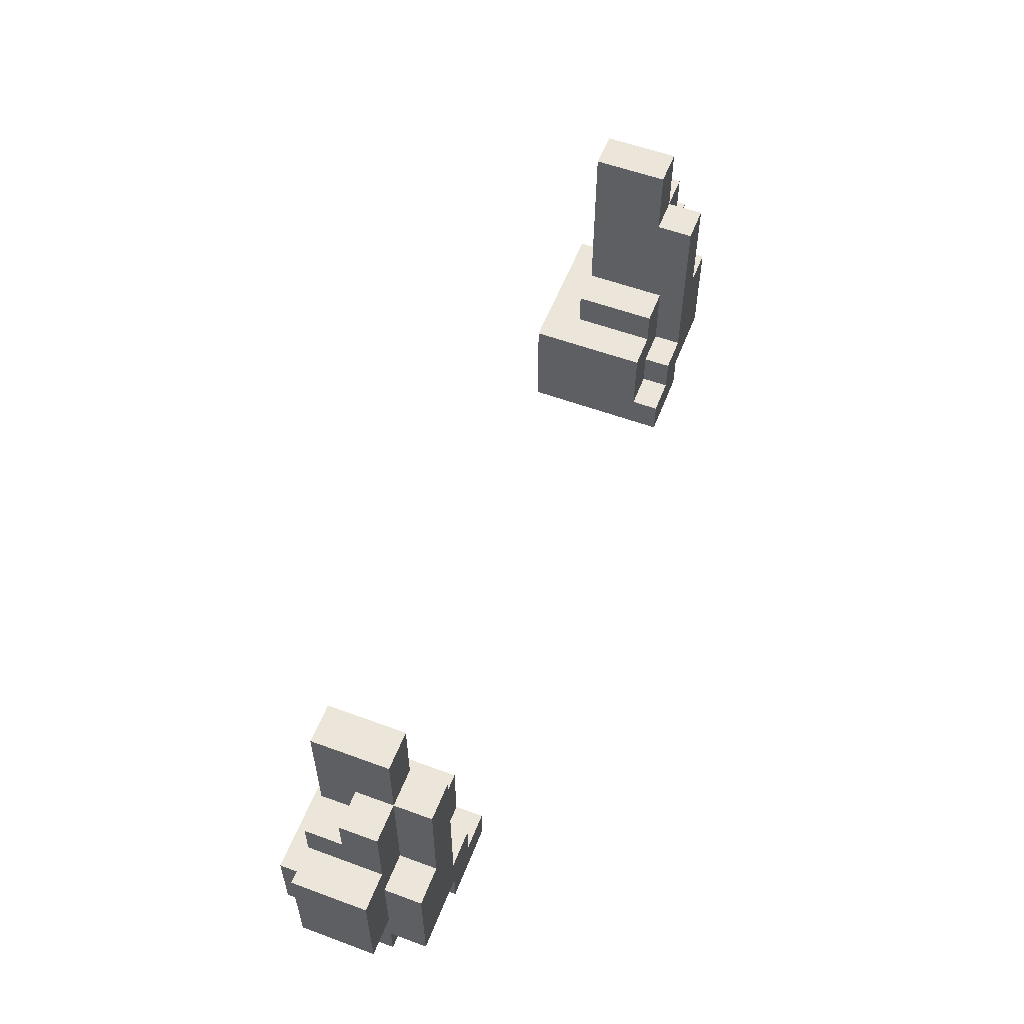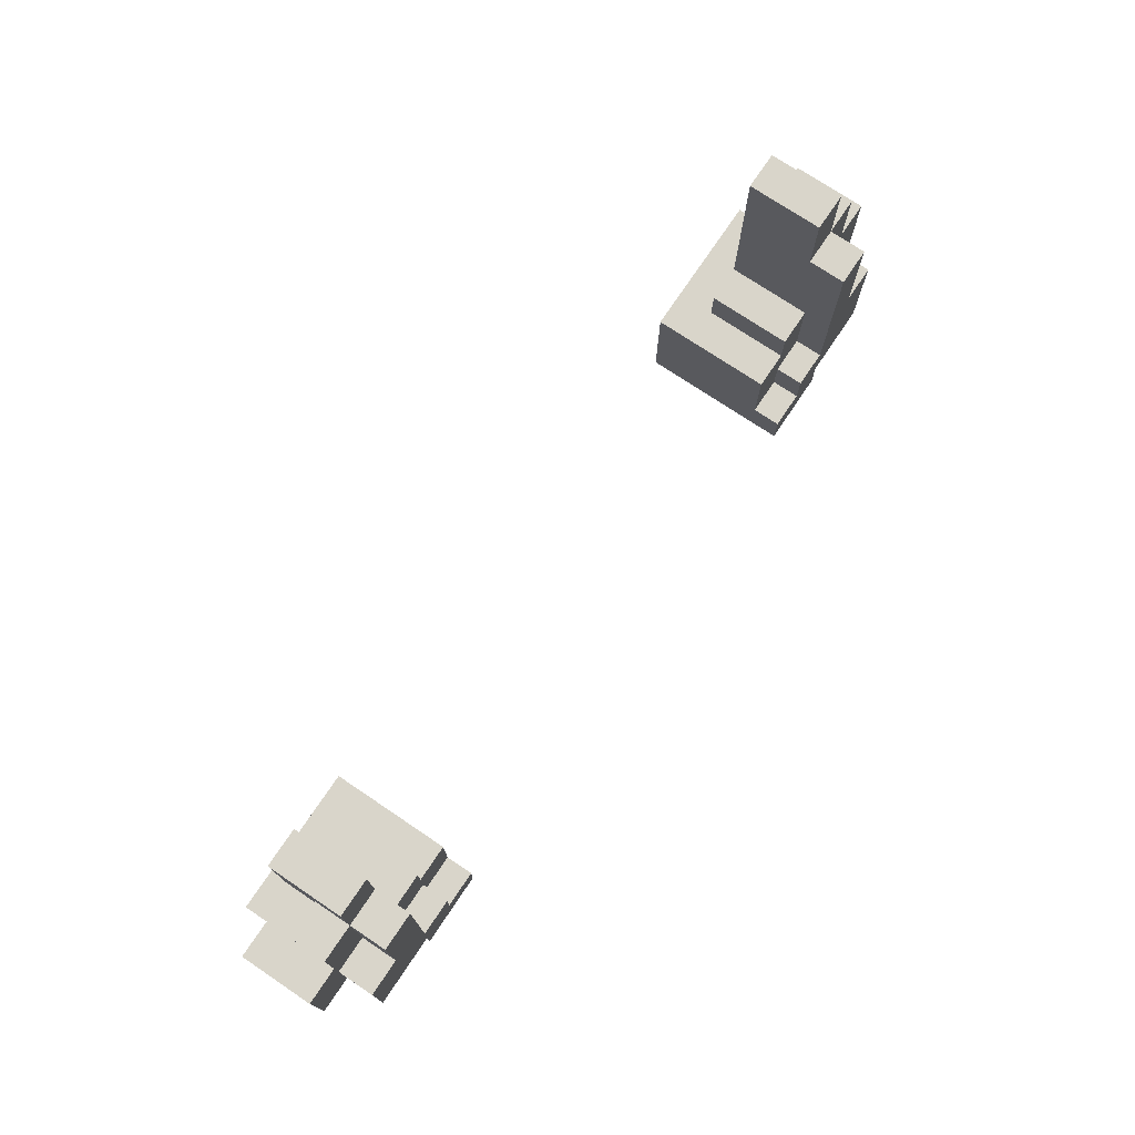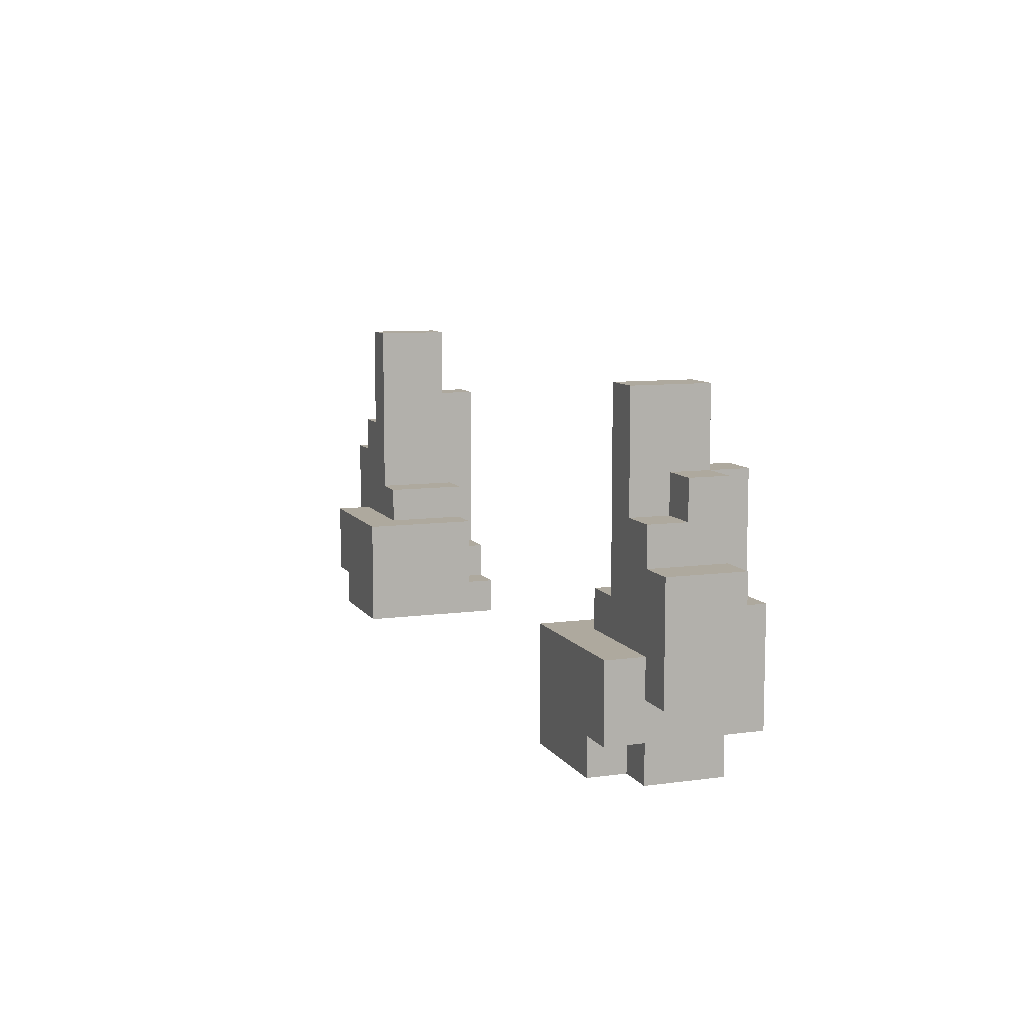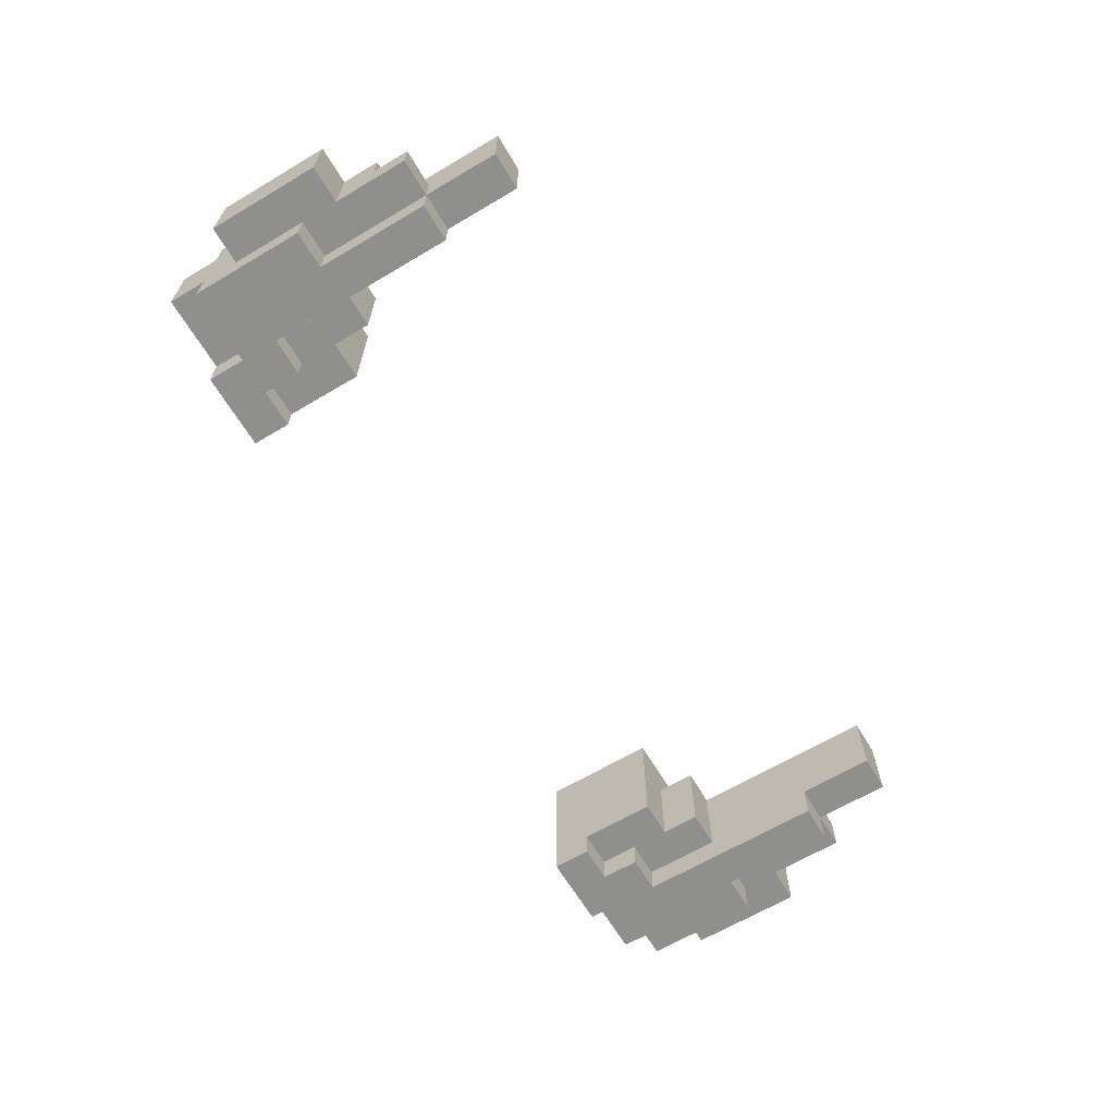
<metadata>
{"format":"obj","ext":"obj","renderer":"f3d","projection":"perspective","resolution":1024,"background":"white","views":[{"elev":56.3,"azim":111.1,"up":"+Y"},{"elev":74.5,"azim":123.9,"up":"+Y"},{"elev":9.1,"azim":70.0,"up":"+Y"},{"elev":-65.1,"azim":120.8,"up":"+Z"}]}
</metadata>
<code>
o
v -3.7 12.5 1.1
v -3.7 12.5 0.3
v -3.7 12.9 1.1
v -3.7 12.9 0.3
v -3.7 13.3 1.1
v -3.7 13.3 0.3
v -3.7 13.7 1.1
v -3.7 13.7 0.3
v -3.3 11.7 1.1
v -3.3 11.7 0.3
v -3.3 12.1 1.5
v -3.3 12.1 1.1
v -3.3 12.1 0.3
v -3.3 12.1 -0.1
v -3.3 12.5 1.1
v -3.3 12.5 0.3
v -3.3 12.9 1.5
v -3.3 12.9 1.1
v -3.3 12.9 0.3
v -3.3 12.9 -0.1
v -3.3 13.3 0.3
v -3.3 13.3 -0.1
v -3.3 13.7 1.1
v -3.3 13.7 0.3
v -3.3 14.1 1.1
v -3.3 14.1 0.7
v -3.3 14.1 0.3
v -3.3 14.5 0.7
v -3.3 14.5 0.3
v -2.9 11.7 1.5
v -2.9 11.7 1.1
v -2.9 12.1 1.5
v -2.9 12.1 1.1
v -2.9 13.3 0.3
v -2.9 13.3 -0.1
v -2.9 13.7 0.3
v -2.9 13.7 -0.1
v -2.9 14.1 1.1
v -2.9 14.1 0.7
v -2.9 14.1 0.3
v -2.9 14.1 -0.1
v -2.9 14.5 0.7
v -2.9 14.5 0.3
v -2.9 14.5 -0.1
v -2.9 15.3 1.1
v -2.9 15.3 0.3
v -2.5 11.7 0.3
v -2.5 11.7 -0.1
v -2.5 12.1 0.3
v -2.5 12.1 -0.1
v 4.3 11.7 1.5
v 4.3 11.7 -0.1
v 4.3 12.1 1.5
v 4.3 12.1 0.2
v 4.3 12.1 -0.1
v 4.3 12.9 1.5
v 4.3 12.9 0.2
v 4.7 12.1 0.2
v 4.7 12.1 -0.1
v 4.7 12.5 0.2
v 4.7 12.5 -0.1
v 4.7 12.9 1.1
v 4.7 12.9 0.2
v 4.7 13.3 1.1
v 4.7 13.3 0.2
v 5.1 12.5 0.2
v 5.1 12.5 -0.1
v 5.1 12.9 0.2
v 5.1 12.9 -0.1
v 5.1 13.3 1.1
v 5.1 13.3 0.2
v 5.1 13.3 -0.1
v 5.1 13.7 1.1
v 5.1 13.7 -0.1
v 5.1 14.1 1.1
v 5.1 14.1 -0.1
v 5.1 14.5 0.3
v 5.1 14.5 -0.1
v 5.1 15.3 1.1
v 5.1 15.3 0.3
v -2.5 12.5 0.2
v -2.5 12.5 -0.1
v -2.5 12.9 0.2
v -2.5 12.9 -0.1
v -2.5 13.3 1.1
v -2.5 13.3 0.2
v -2.5 13.3 -0.1
v -2.5 13.7 1.1
v -2.5 13.7 -0.1
v -2.5 14.1 1.1
v -2.5 14.1 -0.1
v -2.5 14.5 0.3
v -2.5 14.5 -0.1
v -2.5 15.3 1.1
v -2.5 15.3 0.3
v -2.1 12.1 0.2
v -2.1 12.1 -0.1
v -2.1 12.5 0.2
v -2.1 12.5 -0.1
v -2.1 12.9 1.1
v -2.1 12.9 0.2
v -2.1 13.3 1.1
v -2.1 13.3 0.2
v -1.7 11.7 1.5
v -1.7 11.7 -0.1
v -1.7 12.1 1.5
v -1.7 12.1 0.2
v -1.7 12.1 -0.1
v -1.7 12.9 1.5
v -1.7 12.9 0.2
v 5.1 11.7 0.3
v 5.1 11.7 -0.1
v 5.1 12.1 0.3
v 5.1 12.1 -0.1
v 5.5 11.7 1.5
v 5.5 11.7 1.1
v 5.5 12.1 1.5
v 5.5 12.1 1.1
v 5.5 13.3 0.3
v 5.5 13.3 -0.1
v 5.5 13.7 0.3
v 5.5 13.7 -0.1
v 5.5 14.1 1.1
v 5.5 14.1 0.7
v 5.5 14.1 0.3
v 5.5 14.1 -0.1
v 5.5 14.5 0.7
v 5.5 14.5 0.3
v 5.5 14.5 -0.1
v 5.5 15.3 1.1
v 5.5 15.3 0.3
v 5.9 11.7 1.1
v 5.9 11.7 0.3
v 5.9 12.1 1.5
v 5.9 12.1 1.1
v 5.9 12.1 0.3
v 5.9 12.1 -0.1
v 5.9 12.5 1.1
v 5.9 12.5 0.3
v 5.9 12.9 1.5
v 5.9 12.9 1.1
v 5.9 12.9 0.3
v 5.9 12.9 -0.1
v 5.9 13.3 0.3
v 5.9 13.3 -0.1
v 5.9 13.7 1.1
v 5.9 13.7 0.3
v 5.9 14.1 1.1
v 5.9 14.1 0.7
v 5.9 14.1 0.3
v 5.9 14.5 0.7
v 5.9 14.5 0.3
v 6.3 12.5 1.1
v 6.3 12.5 0.3
v 6.3 12.9 1.1
v 6.3 12.9 0.3
v 6.3 13.3 1.1
v 6.3 13.3 0.3
v 6.3 13.7 1.1
v 6.3 13.7 0.3
v -3.3 12.1 1.5
v -3.3 12.9 1.5
v -2.9 11.7 1.5
v -2.9 12.1 1.5
v -1.7 11.7 1.5
v -1.7 12.1 1.5
v -1.7 12.9 1.5
v 4.3 11.7 1.5
v 4.3 12.1 1.5
v 4.3 12.9 1.5
v 5.5 11.7 1.5
v 5.5 12.1 1.5
v 5.9 12.1 1.5
v 5.9 12.9 1.5
v -3.7 12.5 1.1
v -3.7 12.9 1.1
v -3.7 13.3 1.1
v -3.7 13.7 1.1
v -3.3 11.7 1.1
v -3.3 12.1 1.1
v -3.3 12.5 1.1
v -3.3 12.9 1.1
v -3.3 13.7 1.1
v -3.3 14.1 1.1
v -2.9 11.7 1.1
v -2.9 12.1 1.1
v -2.9 14.1 1.1
v -2.9 15.3 1.1
v -2.5 13.3 1.1
v -2.5 13.7 1.1
v -2.5 14.1 1.1
v -2.5 15.3 1.1
v -2.1 12.9 1.1
v -2.1 13.3 1.1
v 4.7 12.9 1.1
v 4.7 13.3 1.1
v 5.1 13.3 1.1
v 5.1 13.7 1.1
v 5.1 14.1 1.1
v 5.1 15.3 1.1
v 5.5 11.7 1.1
v 5.5 12.1 1.1
v 5.5 14.1 1.1
v 5.5 15.3 1.1
v 5.9 11.7 1.1
v 5.9 12.1 1.1
v 5.9 12.5 1.1
v 5.9 12.9 1.1
v 5.9 13.7 1.1
v 5.9 14.1 1.1
v 6.3 12.5 1.1
v 6.3 12.9 1.1
v 6.3 13.3 1.1
v 6.3 13.7 1.1
v -3.3 14.1 0.7
v -3.3 14.5 0.7
v -2.9 14.1 0.7
v -2.9 14.5 0.7
v 5.5 14.1 0.7
v 5.5 14.5 0.7
v 5.9 14.1 0.7
v 5.9 14.5 0.7
v -3.7 12.5 0.3
v -3.7 12.9 0.3
v -3.7 13.3 0.3
v -3.7 13.7 0.3
v -3.3 11.7 0.3
v -3.3 12.1 0.3
v -3.3 12.5 0.3
v -3.3 12.9 0.3
v -3.3 13.3 0.3
v -3.3 13.7 0.3
v -3.3 14.1 0.3
v -3.3 14.5 0.3
v -2.9 13.3 0.3
v -2.9 13.7 0.3
v -2.9 14.1 0.3
v -2.9 14.5 0.3
v -2.9 15.3 0.3
v -2.5 11.7 0.3
v -2.5 12.1 0.3
v -2.5 14.5 0.3
v -2.5 15.3 0.3
v 5.1 11.7 0.3
v 5.1 12.1 0.3
v 5.1 14.5 0.3
v 5.1 15.3 0.3
v 5.5 13.3 0.3
v 5.5 13.7 0.3
v 5.5 14.1 0.3
v 5.5 14.5 0.3
v 5.5 15.3 0.3
v 5.9 11.7 0.3
v 5.9 12.1 0.3
v 5.9 12.5 0.3
v 5.9 12.9 0.3
v 5.9 13.3 0.3
v 5.9 13.7 0.3
v 5.9 14.1 0.3
v 5.9 14.5 0.3
v 6.3 12.5 0.3
v 6.3 12.9 0.3
v 6.3 13.3 0.3
v 6.3 13.7 0.3
v -2.5 12.5 0.2
v -2.5 12.9 0.2
v -2.5 13.3 0.2
v -2.1 12.1 0.2
v -2.1 12.5 0.2
v -2.1 12.9 0.2
v -2.1 13.3 0.2
v -1.7 12.1 0.2
v -1.7 12.9 0.2
v 4.3 12.1 0.2
v 4.3 12.9 0.2
v 4.7 12.1 0.2
v 4.7 12.5 0.2
v 4.7 12.9 0.2
v 4.7 13.3 0.2
v 5.1 12.5 0.2
v 5.1 12.9 0.2
v 5.1 13.3 0.2
v -3.3 12.1 -0.1
v -3.3 12.9 -0.1
v -3.3 13.3 -0.1
v -2.9 13.3 -0.1
v -2.9 13.7 -0.1
v -2.9 14.1 -0.1
v -2.9 14.5 -0.1
v -2.5 11.7 -0.1
v -2.5 12.1 -0.1
v -2.5 12.5 -0.1
v -2.5 12.9 -0.1
v -2.5 13.3 -0.1
v -2.5 13.7 -0.1
v -2.5 14.1 -0.1
v -2.5 14.5 -0.1
v -2.1 12.1 -0.1
v -2.1 12.5 -0.1
v -1.7 11.7 -0.1
v -1.7 12.1 -0.1
v 4.3 11.7 -0.1
v 4.3 12.1 -0.1
v 4.7 12.1 -0.1
v 4.7 12.5 -0.1
v 5.1 11.7 -0.1
v 5.1 12.1 -0.1
v 5.1 12.5 -0.1
v 5.1 12.9 -0.1
v 5.1 13.3 -0.1
v 5.1 13.7 -0.1
v 5.1 14.1 -0.1
v 5.1 14.5 -0.1
v 5.5 13.3 -0.1
v 5.5 13.7 -0.1
v 5.5 14.1 -0.1
v 5.5 14.5 -0.1
v 5.9 12.1 -0.1
v 5.9 12.9 -0.1
v 5.9 13.3 -0.1
v -2.9 11.7 1.5
v -1.7 11.7 1.5
v 4.3 11.7 1.5
v 5.5 11.7 1.5
v -3.3 11.7 1.1
v -2.9 11.7 1.1
v 5.5 11.7 1.1
v 5.9 11.7 1.1
v -3.3 11.7 0.3
v -2.5 11.7 0.3
v 5.1 11.7 0.3
v 5.9 11.7 0.3
v -2.5 11.7 -0.1
v -1.7 11.7 -0.1
v 4.3 11.7 -0.1
v 5.1 11.7 -0.1
v -3.3 12.1 1.5
v -2.9 12.1 1.5
v 5.5 12.1 1.5
v 5.9 12.1 1.5
v -3.3 12.1 1.1
v -2.9 12.1 1.1
v 5.5 12.1 1.1
v 5.9 12.1 1.1
v -3.3 12.1 0.3
v -2.5 12.1 0.3
v 5.1 12.1 0.3
v 5.9 12.1 0.3
v -3.3 12.1 -0.1
v -2.5 12.1 -0.1
v 5.1 12.1 -0.1
v 5.9 12.1 -0.1
v -3.7 12.5 1.1
v -3.3 12.5 1.1
v 5.9 12.5 1.1
v 6.3 12.5 1.1
v -3.7 12.5 0.3
v -3.3 12.5 0.3
v 5.9 12.5 0.3
v 6.3 12.5 0.3
v -2.1 12.1 0.2
v -1.7 12.1 0.2
v 4.3 12.1 0.2
v 4.7 12.1 0.2
v -2.1 12.1 -0.1
v -1.7 12.1 -0.1
v 4.3 12.1 -0.1
v 4.7 12.1 -0.1
v -2.5 12.5 0.2
v -2.1 12.5 0.2
v 4.7 12.5 0.2
v 5.1 12.5 0.2
v -2.5 12.5 -0.1
v -2.1 12.5 -0.1
v 4.7 12.5 -0.1
v 5.1 12.5 -0.1
v -3.3 12.9 1.5
v -1.7 12.9 1.5
v 4.3 12.9 1.5
v 5.9 12.9 1.5
v -3.3 12.9 1.1
v -2.1 12.9 1.1
v 4.7 12.9 1.1
v 5.9 12.9 1.1
v -2.1 12.9 0.2
v -1.7 12.9 0.2
v 4.3 12.9 0.2
v 4.7 12.9 0.2
v -2.5 13.3 1.1
v -2.1 13.3 1.1
v 4.7 13.3 1.1
v 5.1 13.3 1.1
v -3.3 13.3 0.3
v -2.9 13.3 0.3
v 5.5 13.3 0.3
v 5.9 13.3 0.3
v -2.5 13.3 0.2
v -2.1 13.3 0.2
v 4.7 13.3 0.2
v 5.1 13.3 0.2
v -3.3 13.3 -0.1
v -2.9 13.3 -0.1
v 5.5 13.3 -0.1
v 5.9 13.3 -0.1
v -3.7 13.7 1.1
v -3.3 13.7 1.1
v 5.9 13.7 1.1
v 6.3 13.7 1.1
v -3.7 13.7 0.3
v -3.3 13.7 0.3
v 5.9 13.7 0.3
v 6.3 13.7 0.3
v -3.3 14.1 1.1
v -2.9 14.1 1.1
v 5.5 14.1 1.1
v 5.9 14.1 1.1
v -3.3 14.1 0.7
v -2.9 14.1 0.7
v 5.5 14.1 0.7
v 5.9 14.1 0.7
v -3.3 14.5 0.7
v -2.9 14.5 0.7
v 5.5 14.5 0.7
v 5.9 14.5 0.7
v -3.3 14.5 0.3
v -2.9 14.5 0.3
v -2.5 14.5 0.3
v 5.1 14.5 0.3
v 5.5 14.5 0.3
v 5.9 14.5 0.3
v -2.9 14.5 -0.1
v -2.5 14.5 -0.1
v 5.1 14.5 -0.1
v 5.5 14.5 -0.1
v -2.9 15.3 1.1
v -2.5 15.3 1.1
v 5.1 15.3 1.1
v 5.5 15.3 1.1
v -2.9 15.3 0.3
v -2.5 15.3 0.3
v 5.1 15.3 0.3
v 5.5 15.3 0.3
f 3 2 1
f 4 2 3
f 5 4 3
f 6 4 5
f 7 6 5
f 8 6 7
f 12 10 9
f 13 10 12
f 15 12 11
f 15 14 13
f 15 13 12
f 16 14 15
f 17 15 11
f 18 15 17
f 19 14 16
f 20 14 19
f 21 20 19
f 22 20 21
f 25 24 23
f 26 24 25
f 27 24 26
f 28 27 26
f 29 27 28
f 32 31 30
f 33 31 32
f 36 35 34
f 37 35 36
f 40 37 36
f 41 37 40
f 42 39 38
f 43 41 40
f 44 41 43
f 45 42 38
f 45 43 42
f 46 43 45
f 49 48 47
f 50 48 49
f 53 52 51
f 54 52 53
f 55 52 54
f 56 54 53
f 57 54 56
f 60 59 58
f 61 59 60
f 64 63 62
f 65 63 64
f 68 67 66
f 69 67 68
f 71 69 68
f 72 69 71
f 73 71 70
f 73 72 71
f 74 72 73
f 75 74 73
f 76 74 75
f 77 76 75
f 78 76 77
f 79 77 75
f 80 77 79
f 81 82 83
f 83 82 84
f 83 84 86
f 86 84 87
f 85 86 88
f 86 87 88
f 88 87 89
f 88 89 90
f 90 89 91
f 90 91 92
f 92 91 93
f 90 92 94
f 94 92 95
f 96 97 98
f 98 97 99
f 100 101 102
f 102 101 103
f 104 105 106
f 106 105 107
f 107 105 108
f 106 107 109
f 109 107 110
f 111 112 113
f 113 112 114
f 115 116 117
f 117 116 118
f 119 120 121
f 121 120 122
f 121 122 125
f 125 122 126
f 123 124 127
f 125 126 128
f 128 126 129
f 123 127 130
f 127 128 130
f 130 128 131
f 132 133 135
f 135 133 136
f 134 135 138
f 136 137 138
f 135 136 138
f 138 137 139
f 134 138 140
f 140 138 141
f 139 137 142
f 142 137 143
f 142 143 144
f 144 143 145
f 146 147 148
f 148 147 149
f 149 147 150
f 149 150 151
f 151 150 152
f 153 154 155
f 155 154 156
f 155 156 157
f 157 156 158
f 157 158 159
f 159 158 160
f 164 162 161
f 165 164 163
f 166 162 164
f 166 164 165
f 167 162 166
f 171 169 168
f 172 170 169
f 172 169 171
f 173 170 172
f 174 170 173
f 181 176 175
f 182 177 176
f 182 176 181
f 183 178 177
f 185 180 179
f 186 180 185
f 187 184 183
f 189 177 182
f 189 183 177
f 190 187 183
f 190 183 189
f 191 188 187
f 191 187 190
f 192 188 191
f 193 189 182
f 194 189 193
f 197 196 195
f 203 199 198
f 203 200 199
f 204 200 203
f 205 202 201
f 206 202 205
f 208 197 195
f 209 198 197
f 209 203 198
f 210 203 209
f 211 208 207
f 212 197 208
f 212 208 211
f 213 209 197
f 213 197 212
f 214 209 213
f 217 216 215
f 218 216 217
f 221 220 219
f 222 220 221
f 223 224 229
f 224 225 230
f 229 224 230
f 225 226 231
f 230 225 231
f 231 226 232
f 231 232 235
f 232 233 236
f 235 232 236
f 233 234 237
f 236 233 237
f 237 234 238
f 227 228 240
f 240 228 241
f 238 239 242
f 242 239 243
f 246 247 251
f 251 247 252
f 244 245 253
f 253 245 254
f 248 249 257
f 249 250 258
f 257 249 258
f 250 251 259
f 258 250 259
f 259 251 260
f 255 256 261
f 256 257 262
f 261 256 262
f 257 258 263
f 262 257 263
f 263 258 264
f 265 266 269
f 266 267 270
f 269 266 270
f 270 267 271
f 268 269 272
f 269 270 272
f 272 270 273
f 274 275 276
f 276 275 277
f 277 275 278
f 277 278 280
f 278 279 281
f 280 278 281
f 281 279 282
f 284 285 286
f 283 284 291
f 291 284 292
f 284 286 293
f 292 284 293
f 286 287 294
f 293 286 294
f 287 288 295
f 294 287 295
f 288 289 296
f 295 288 296
f 296 289 297
f 291 292 298
f 290 291 298
f 298 292 299
f 290 298 300
f 300 298 301
f 302 303 304
f 302 304 306
f 304 305 307
f 306 304 307
f 307 305 308
f 309 310 314
f 310 311 314
f 311 312 315
f 314 311 315
f 312 313 316
f 315 312 316
f 316 313 317
f 307 308 318
f 308 309 318
f 309 314 319
f 318 309 319
f 319 314 320
f 326 322 321
f 327 324 323
f 329 326 325
f 330 322 326
f 330 326 329
f 331 328 327
f 331 327 323
f 332 328 331
f 333 322 330
f 334 322 333
f 335 331 323
f 336 331 335
f 341 338 337
f 342 338 341
f 343 340 339
f 344 340 343
f 349 346 345
f 350 346 349
f 351 348 347
f 352 348 351
f 357 354 353
f 358 354 357
f 359 356 355
f 360 356 359
f 361 362 365
f 365 362 366
f 363 364 367
f 367 364 368
f 369 370 373
f 373 370 374
f 371 372 375
f 375 372 376
f 377 378 381
f 381 378 382
f 379 380 383
f 383 380 384
f 382 378 385
f 385 378 386
f 379 383 387
f 387 383 388
f 389 390 397
f 397 390 398
f 391 392 399
f 399 392 400
f 393 394 401
f 401 394 402
f 395 396 403
f 403 396 404
f 405 406 409
f 409 406 410
f 407 408 411
f 411 408 412
f 413 414 417
f 417 414 418
f 415 416 419
f 419 416 420
f 421 422 425
f 425 422 426
f 423 424 429
f 429 424 430
f 426 427 431
f 431 427 432
f 428 429 433
f 433 429 434
f 435 436 439
f 439 436 440
f 437 438 441
f 441 438 442

</code>
